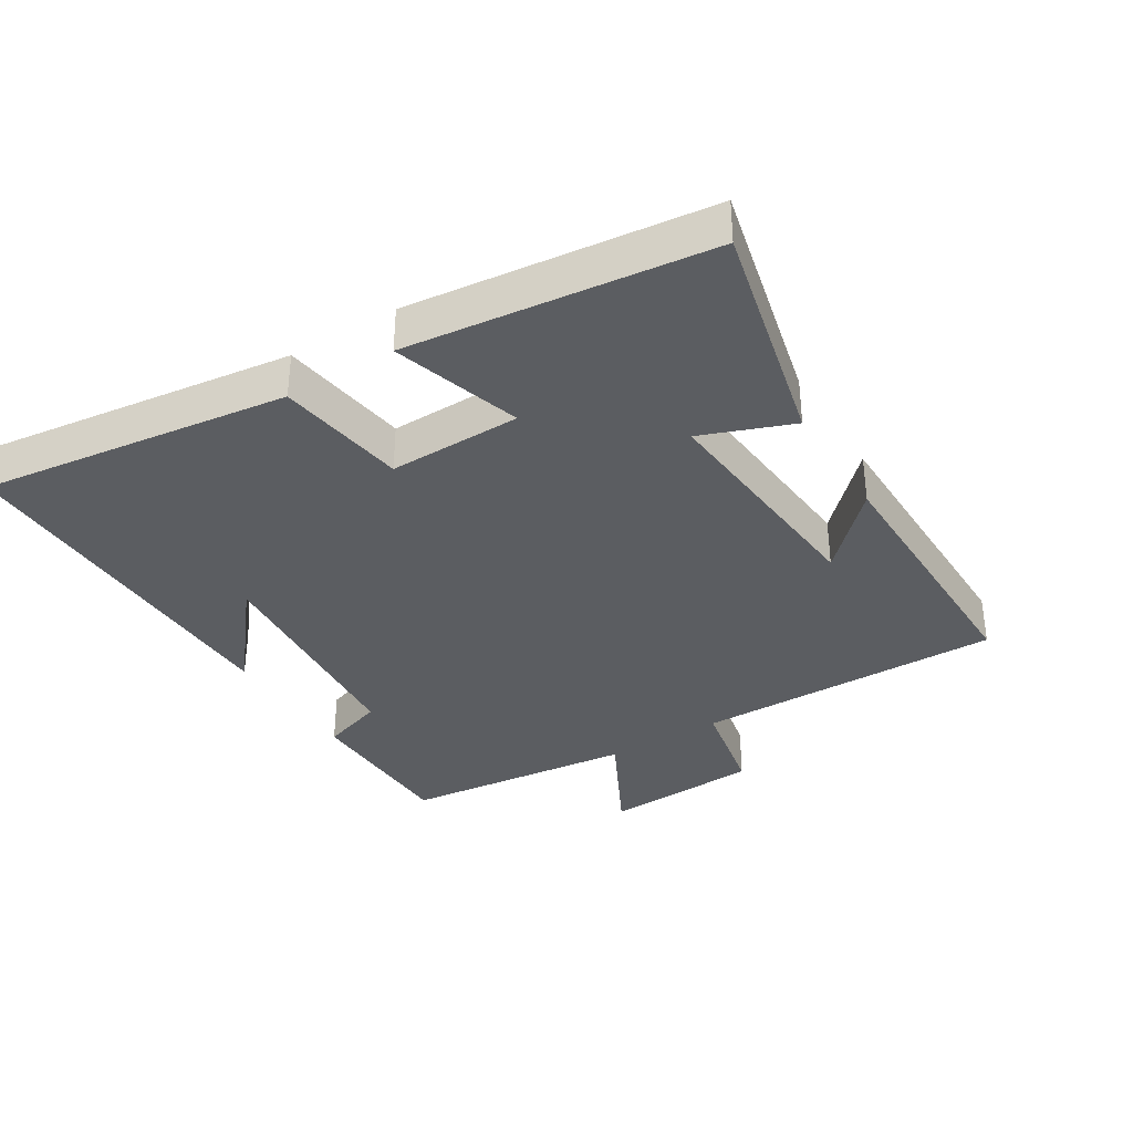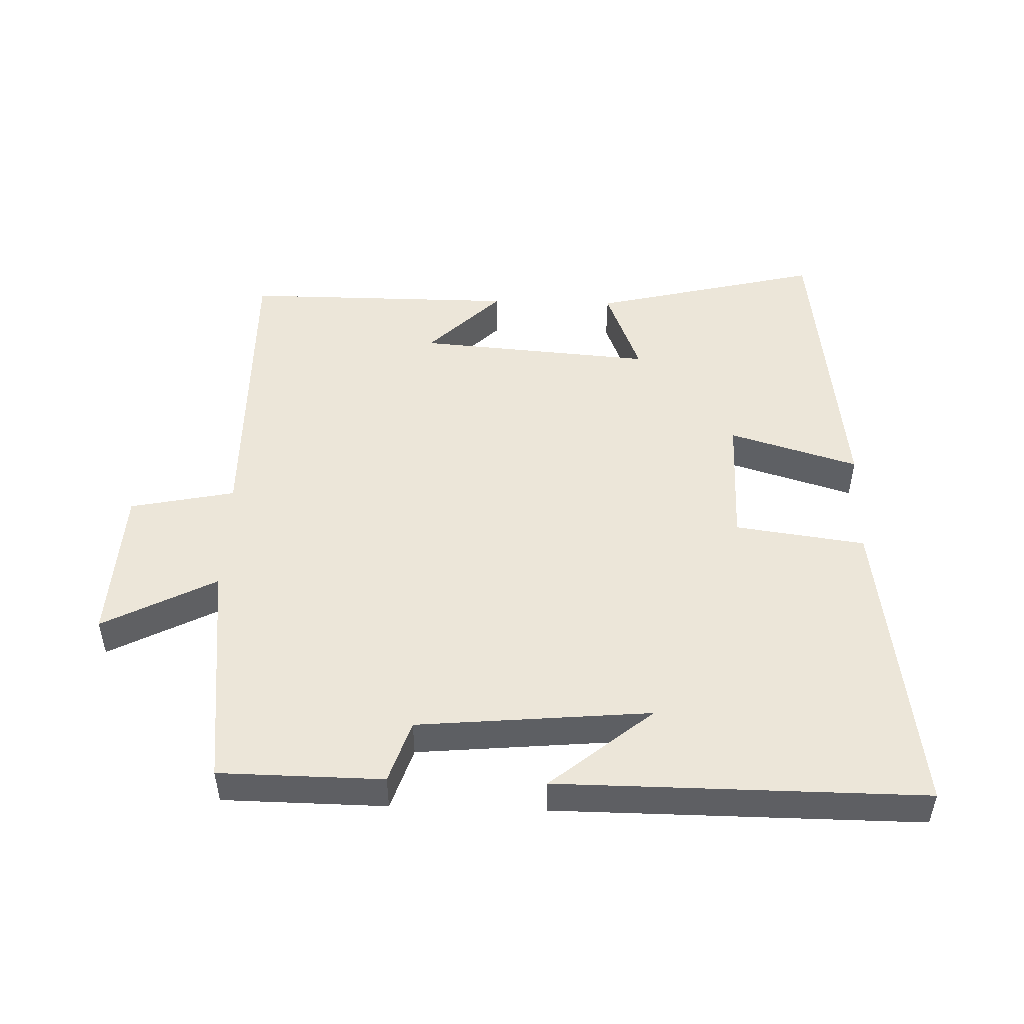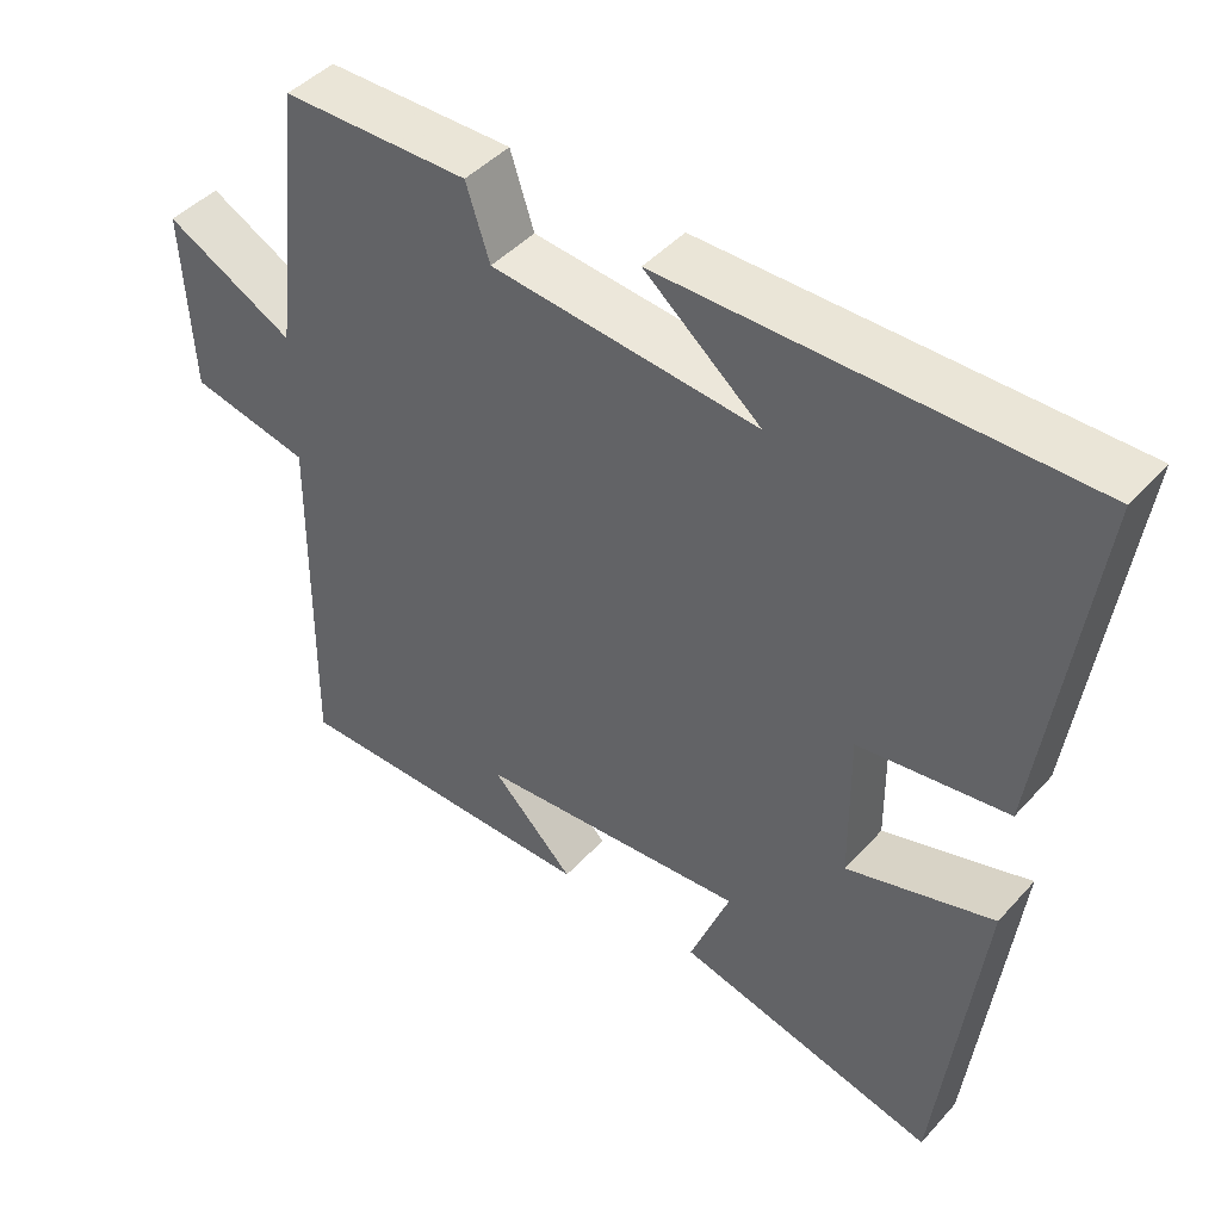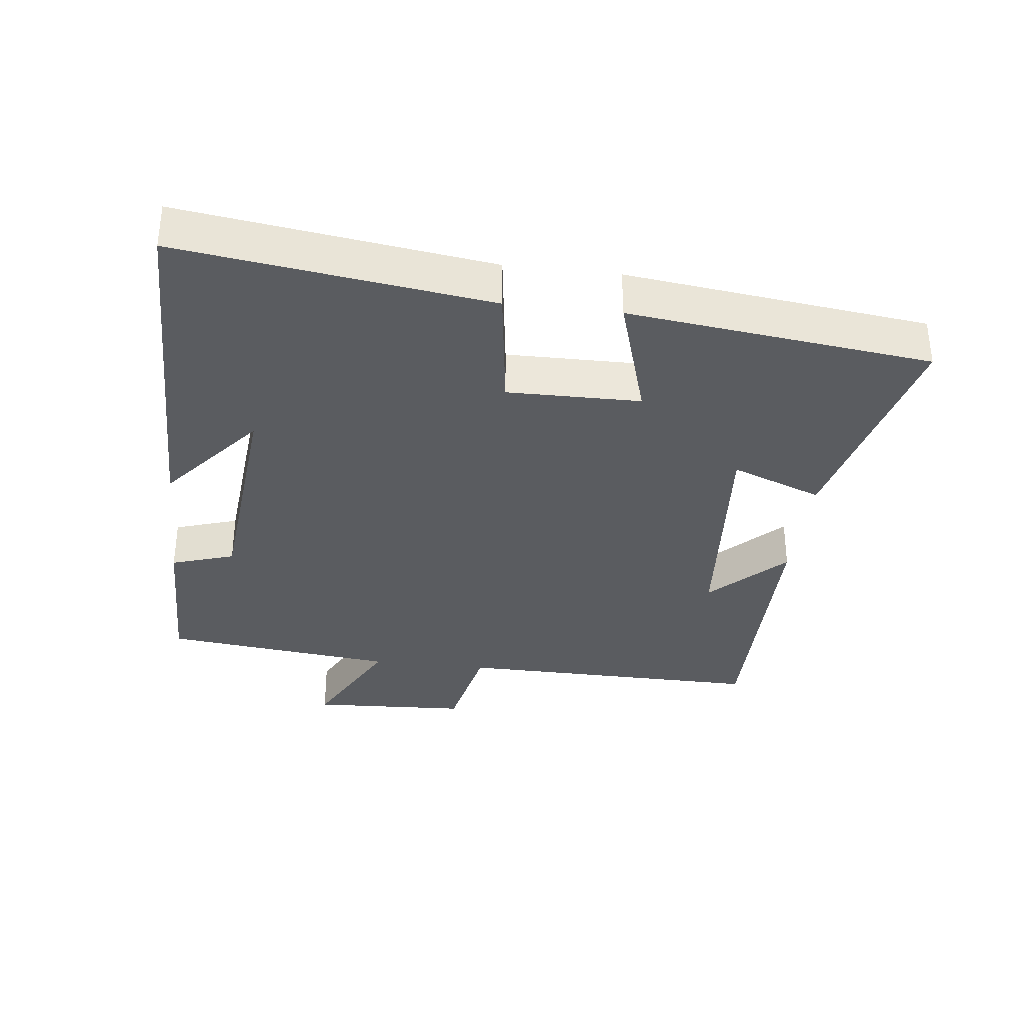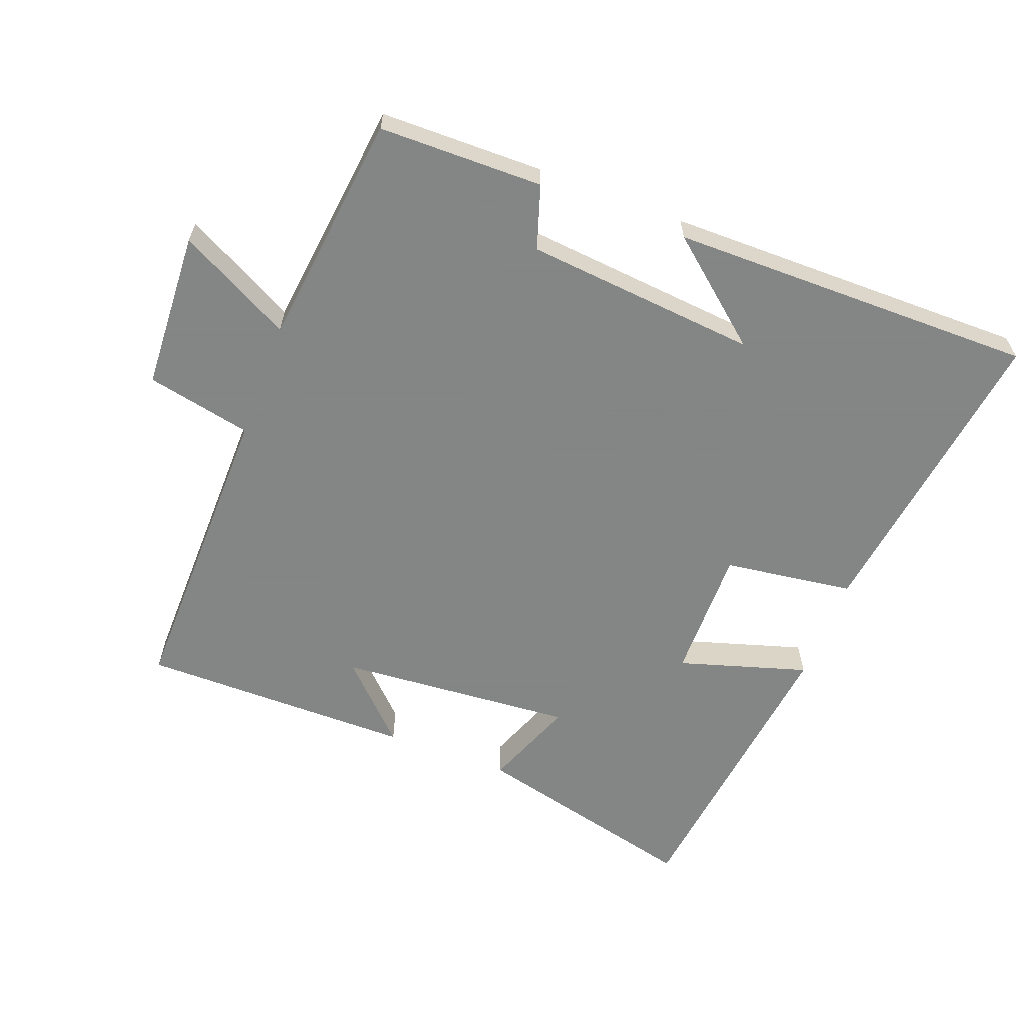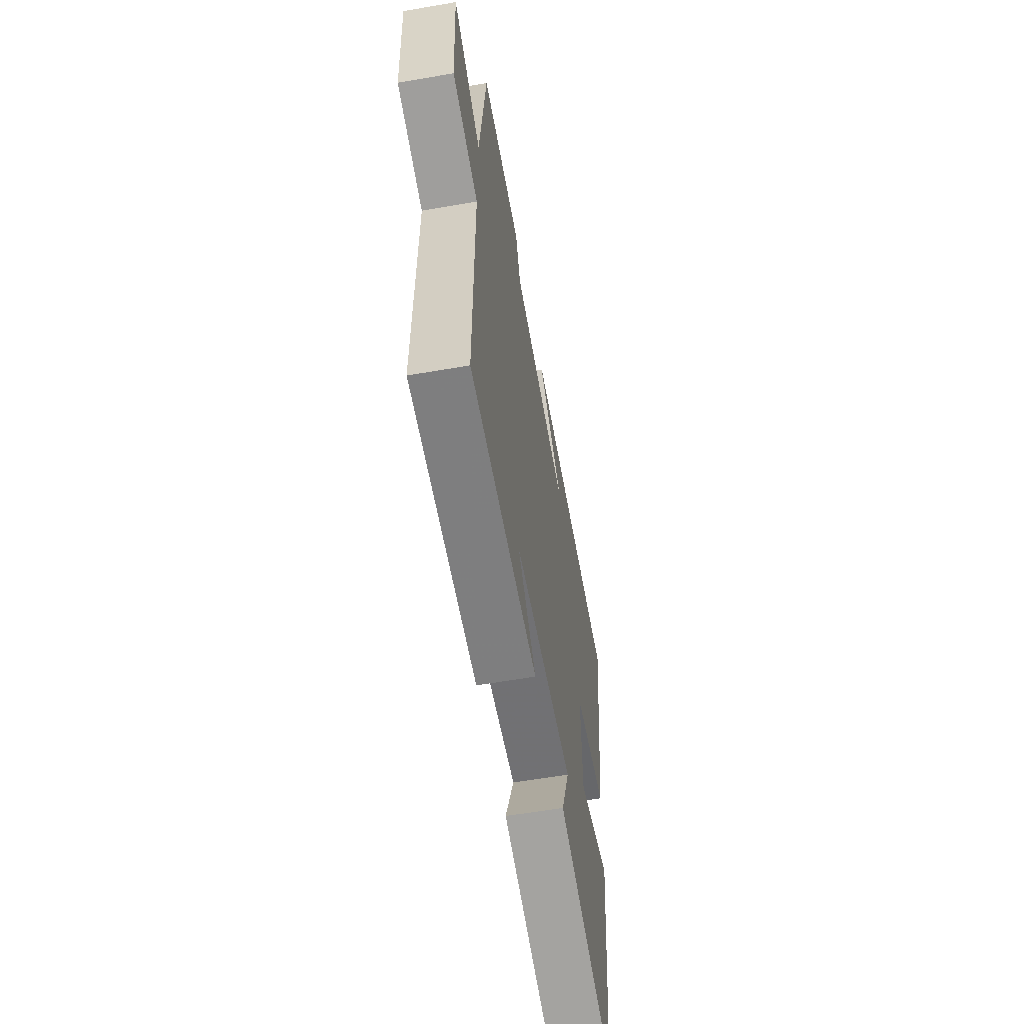
<metadata>
{"format":"obj","ext":"obj","renderer":"f3d","projection":"perspective","resolution":1024,"background":"white","views":[{"elev":-35.4,"azim":122.0,"up":"+Y"},{"elev":48.8,"azim":1.8,"up":"+Y"},{"elev":44.8,"azim":38.9,"up":"+Z"},{"elev":-34.2,"azim":83.3,"up":"+Y"},{"elev":-61.6,"azim":-20.8,"up":"+Y"},{"elev":-59.7,"azim":-79.9,"up":"+Z"}]}
</metadata>
<code>
v -0.46 0.07 0.497
v -0.214 0.07 0.5
v -0.183 0.07 0.405
v 0.167 0.07 0.373
v 0.014 0.07 0.5
v 0.564 0.07 0.503
v 0.5 0.07 0.038
v 0.304 0.07 0.011
v 0.306 0.07 -0.189
v 0.5 0.07 -0.13
v 0.445 0.07 -0.584
v 0.1 0.07 -0.5
v 0.153 0.07 -0.363
v -0.203 0.07 -0.391
v -0.094 0.07 -0.5
v -0.506 0.07 -0.501
v -0.5 0.07 -0.036
v -0.658 0.07 -0.003
v -0.67 0.07 0.235
v -0.5 0.07 0.146
v -0.46 0 0.497
v -0.214 0 0.5
v -0.183 0 0.405
v 0.167 0 0.373
v 0.014 0 0.5
v 0.564 0 0.503
v 0.5 0 0.038
v 0.304 0 0.011
v 0.306 0 -0.189
v 0.5 0 -0.13
v 0.445 0 -0.584
v 0.1 0 -0.5
v 0.153 0 -0.363
v -0.203 0 -0.391
v -0.094 0 -0.5
v -0.506 0 -0.501
v -0.5 0 -0.036
v -0.658 0 -0.003
v -0.67 0 0.235
v -0.5 0 0.146
f 17 18 19 20
f 1 2 3
f 20 1 3
f 17 20 3
f 16 17 3 4
f 14 15 16
f 14 16 4
f 13 14 4
f 11 12 13
f 10 11 13
f 9 10 13
f 8 9 13 4
f 7 8 4
f 6 7 4
f 4 5 6
f 40 39 38 37
f 23 22 21
f 23 21 40
f 23 40 37
f 24 23 37 36
f 36 35 34
f 24 36 34
f 24 34 33
f 33 32 31
f 33 31 30
f 33 30 29
f 24 33 29 28
f 24 28 27
f 24 27 26
f 26 25 24
f 1 21 22 2
f 2 22 23 3
f 3 23 24 4
f 4 24 25 5
f 5 25 26 6
f 6 26 27 7
f 7 27 28 8
f 8 28 29 9
f 9 29 30 10
f 10 30 31 11
f 11 31 32 12
f 12 32 33 13
f 13 33 34 14
f 14 34 35 15
f 15 35 36 16
f 16 36 37 17
f 17 37 38 18
f 18 38 39 19
f 19 39 40 20
f 20 40 21 1

</code>
